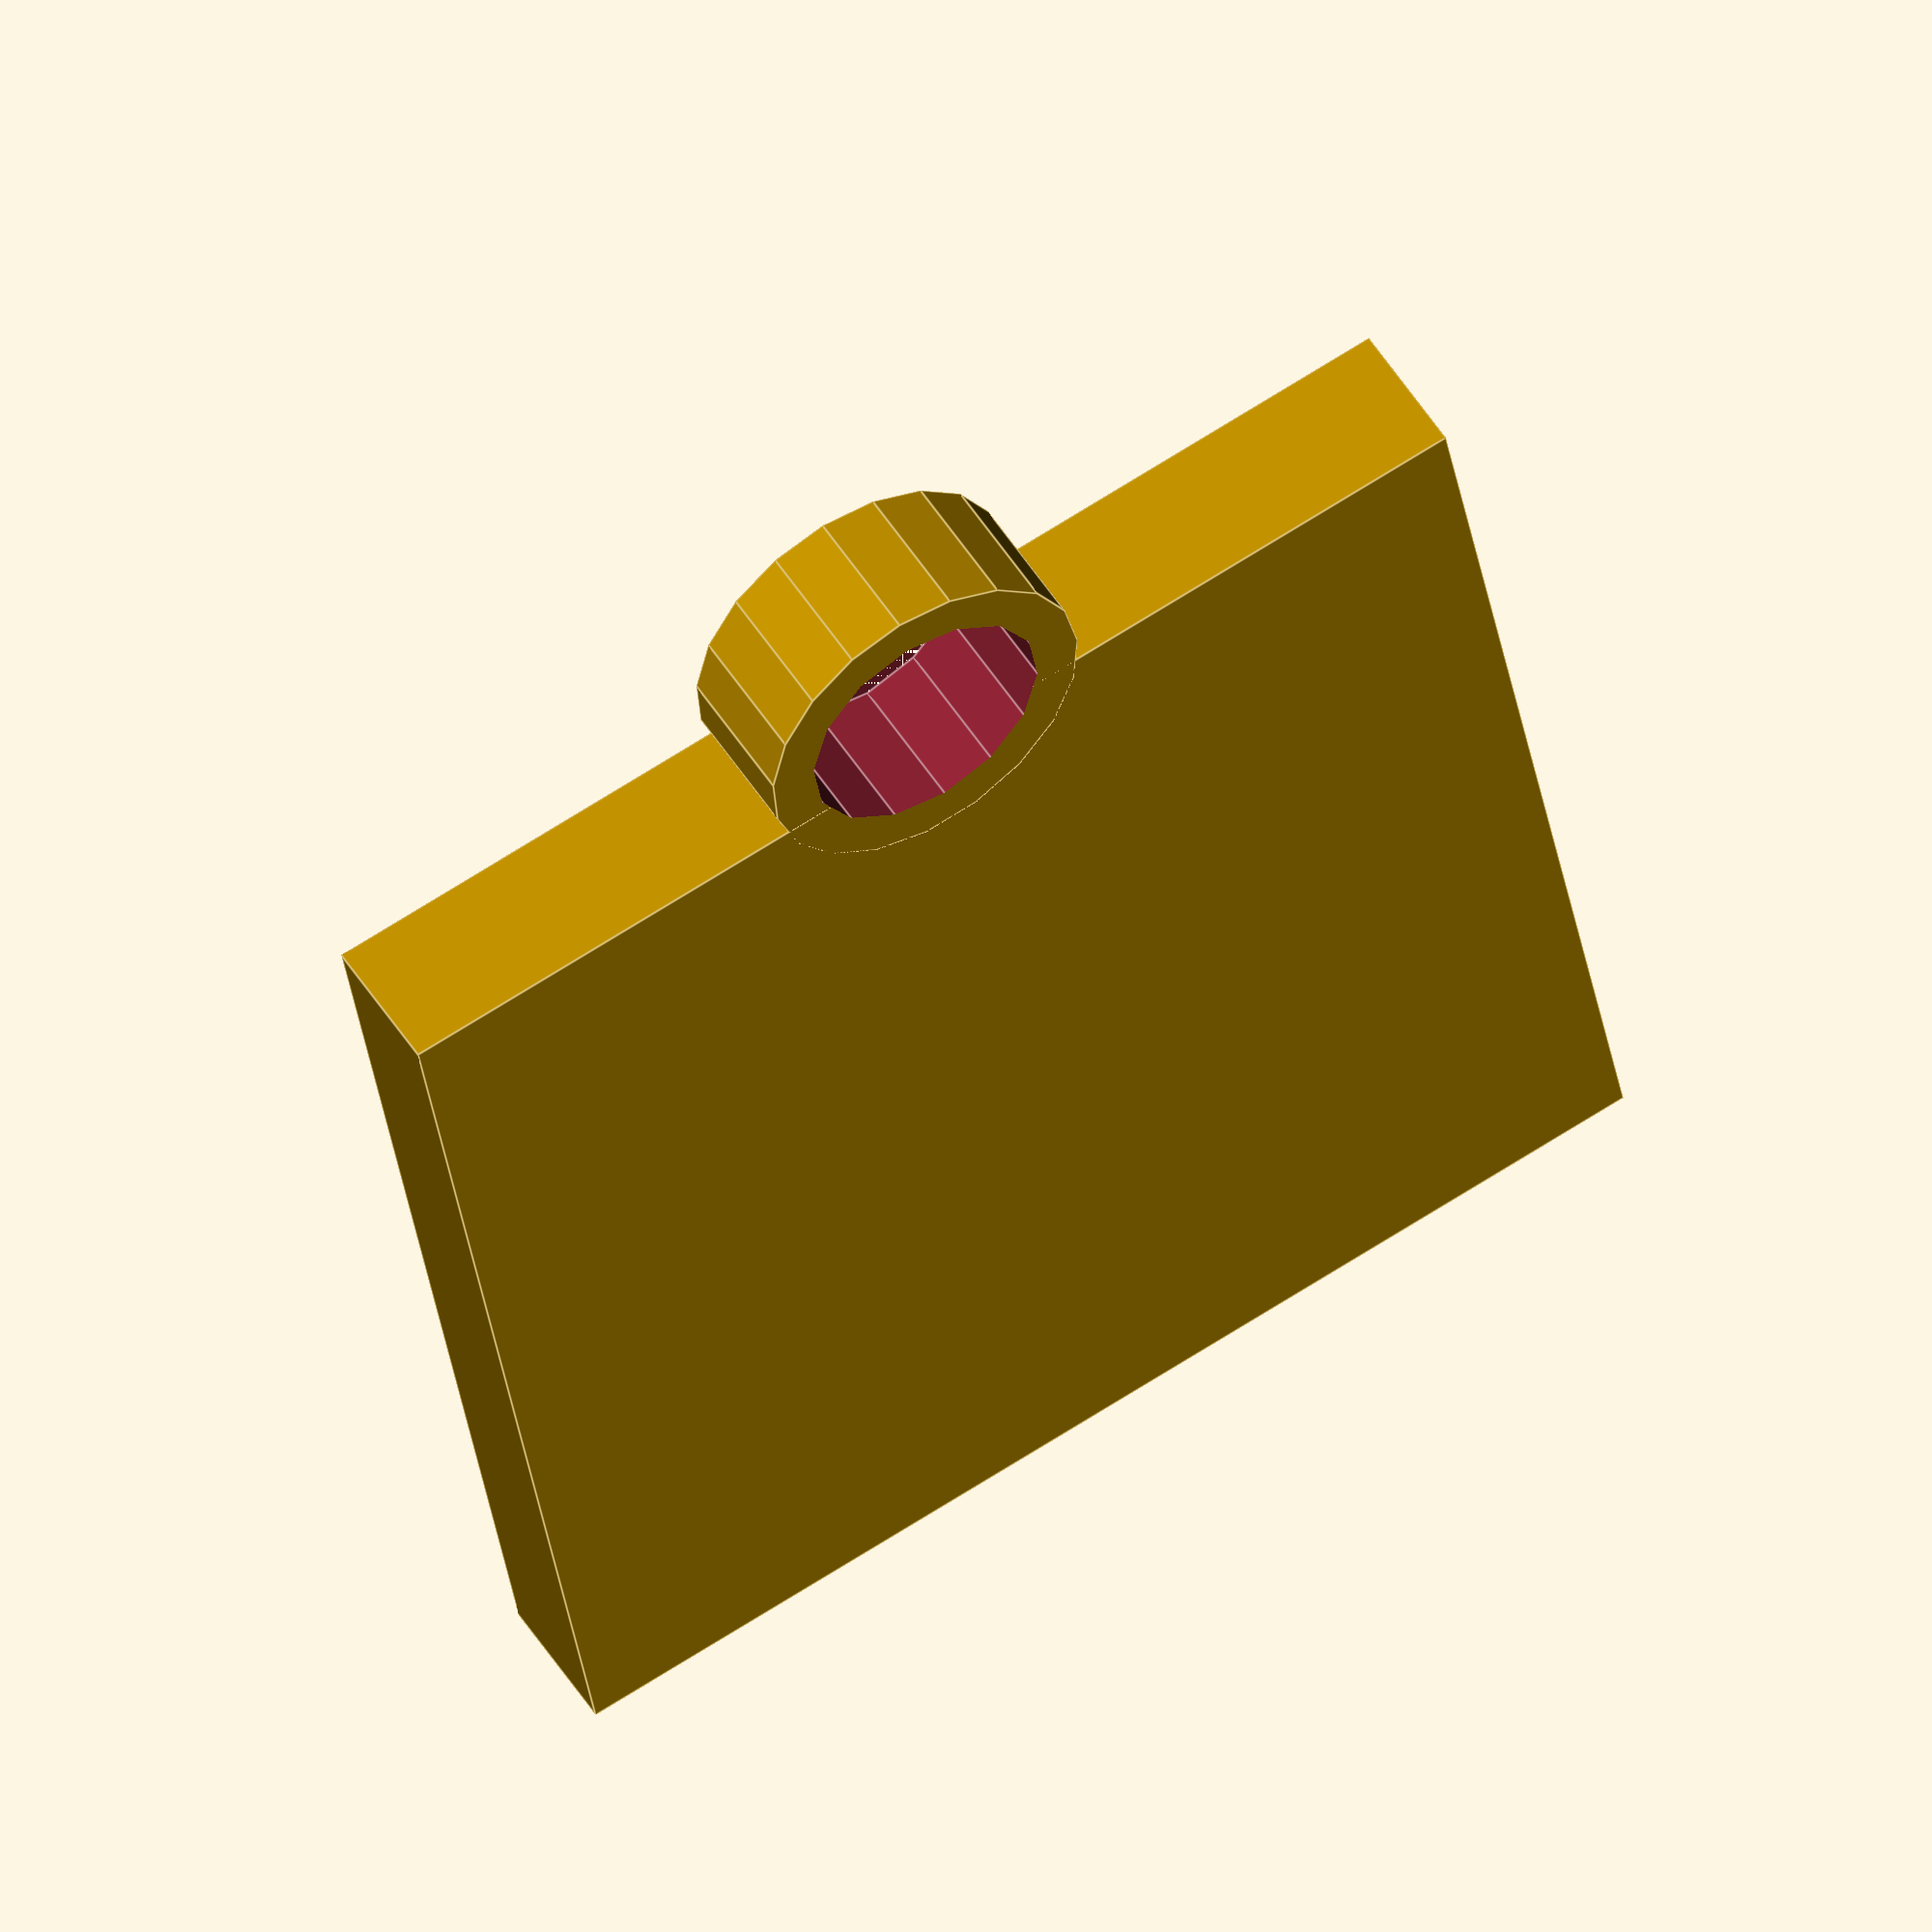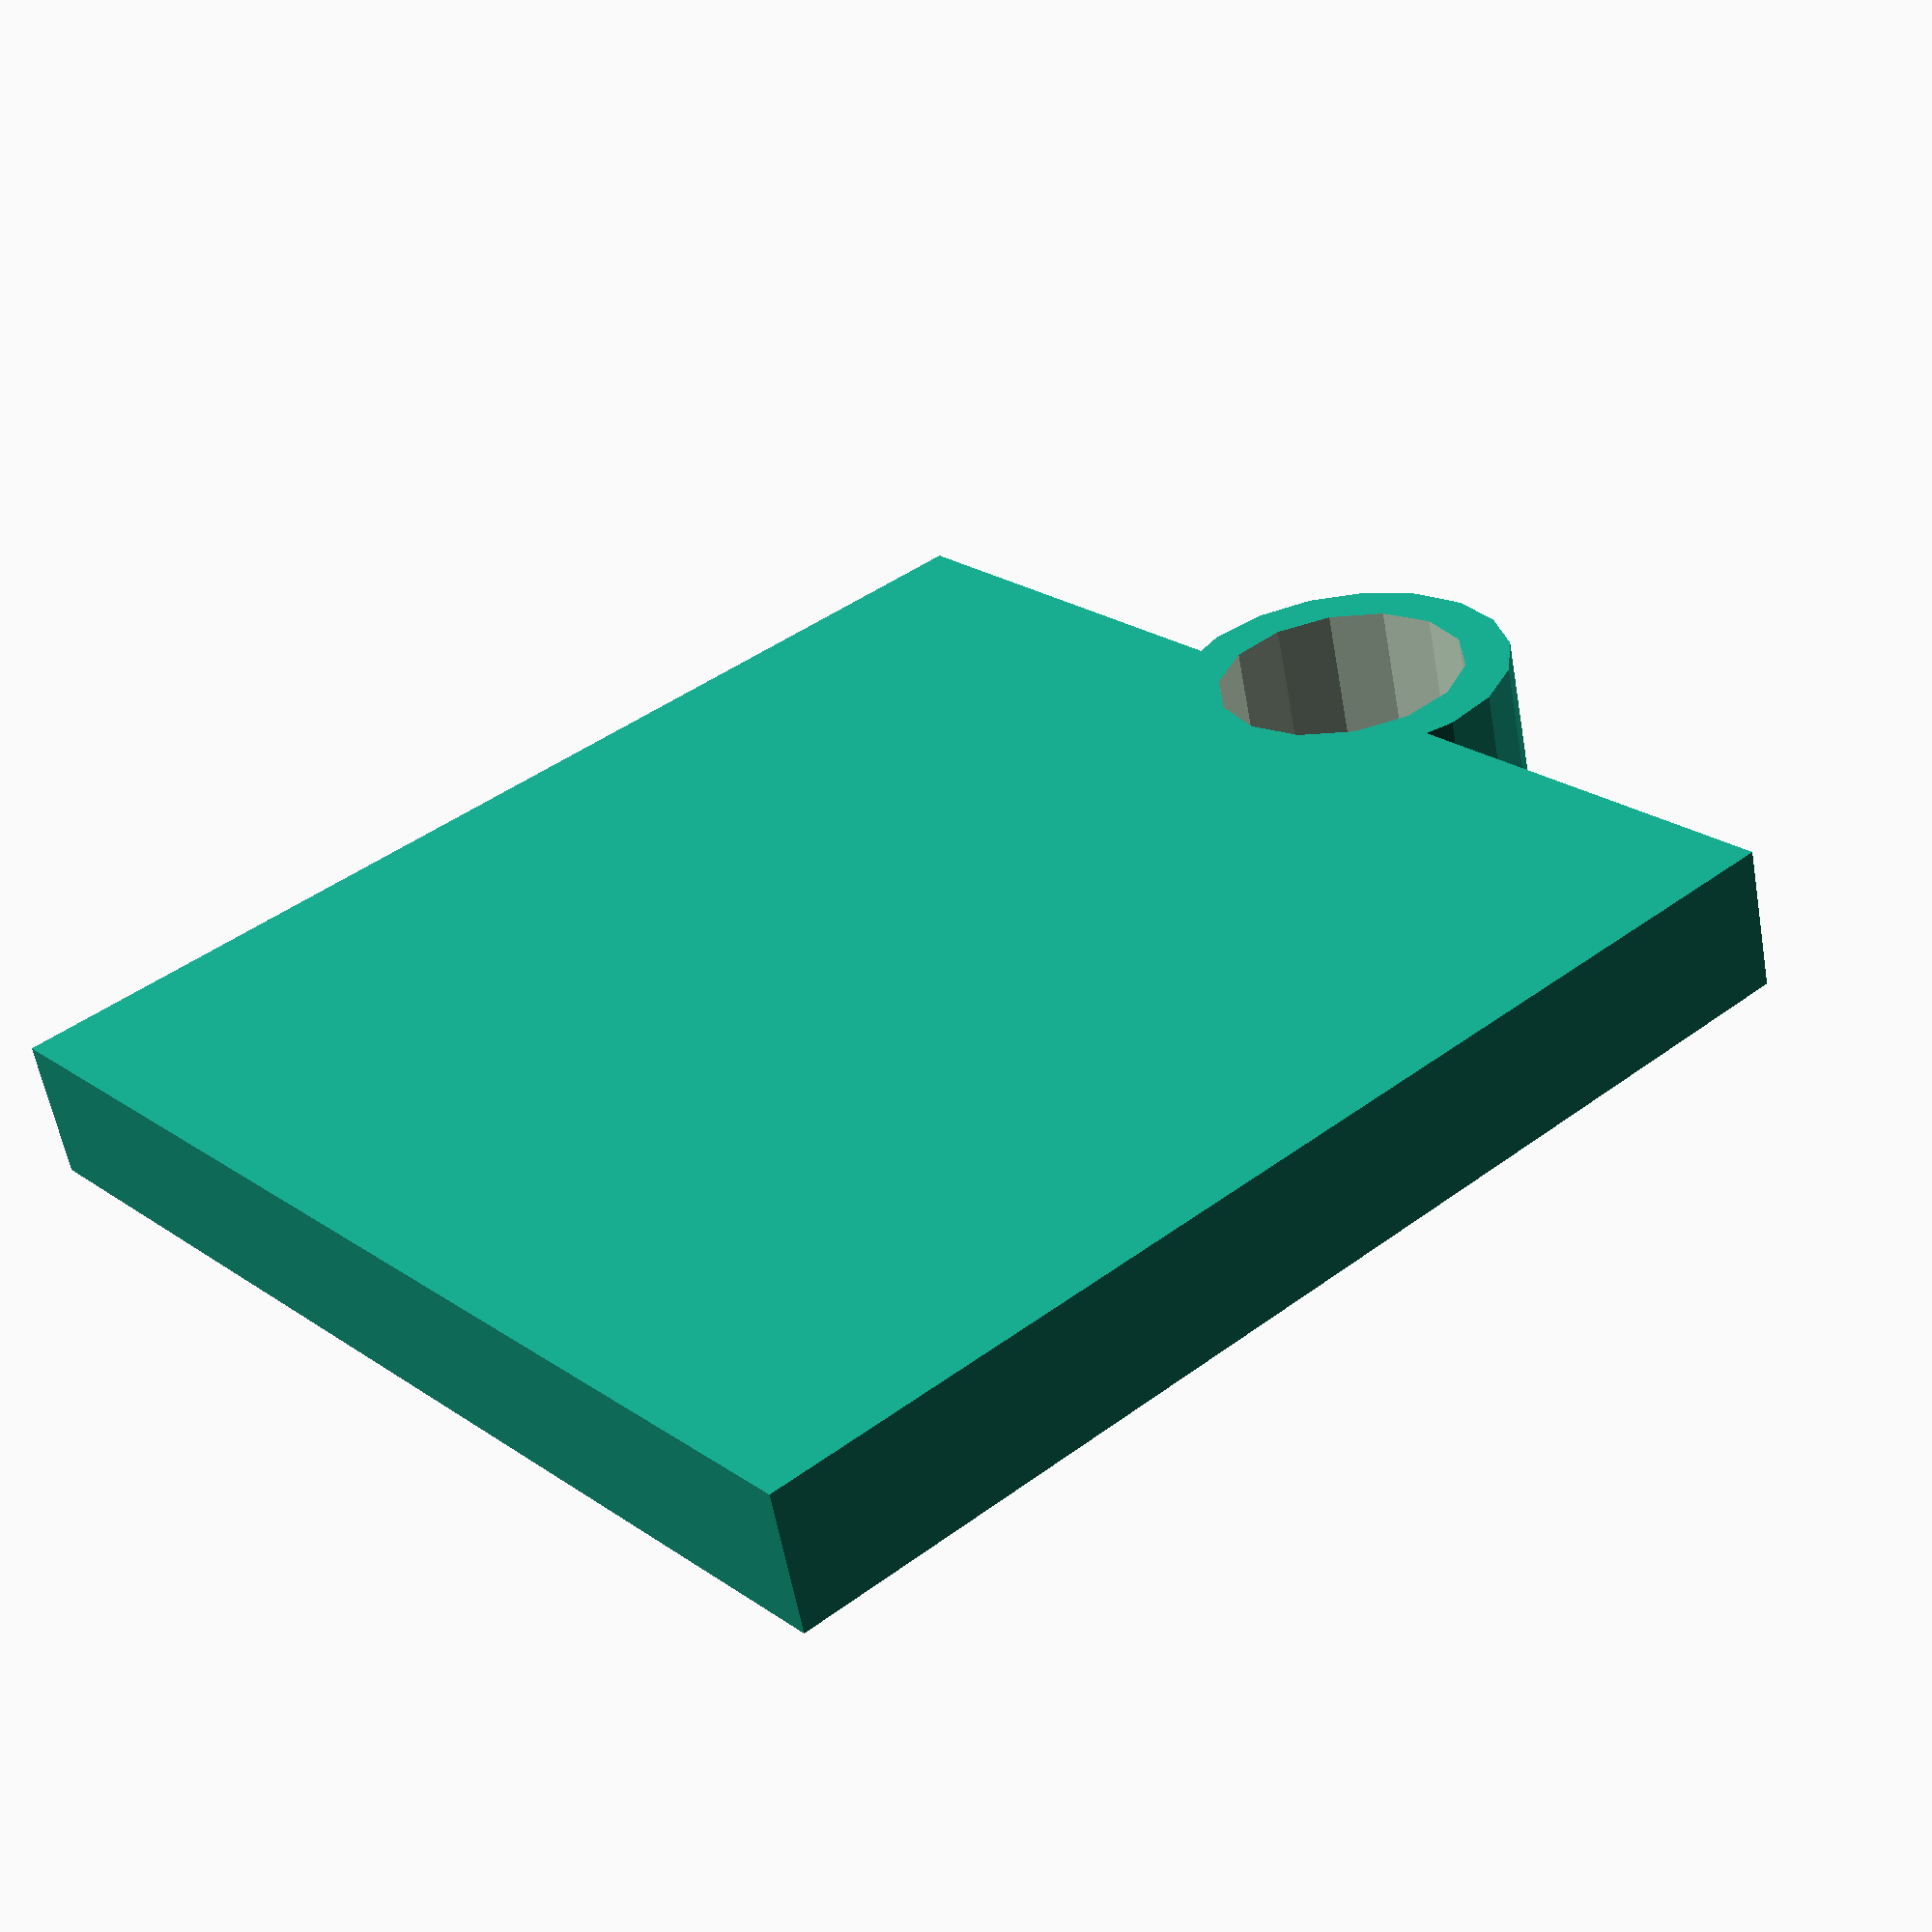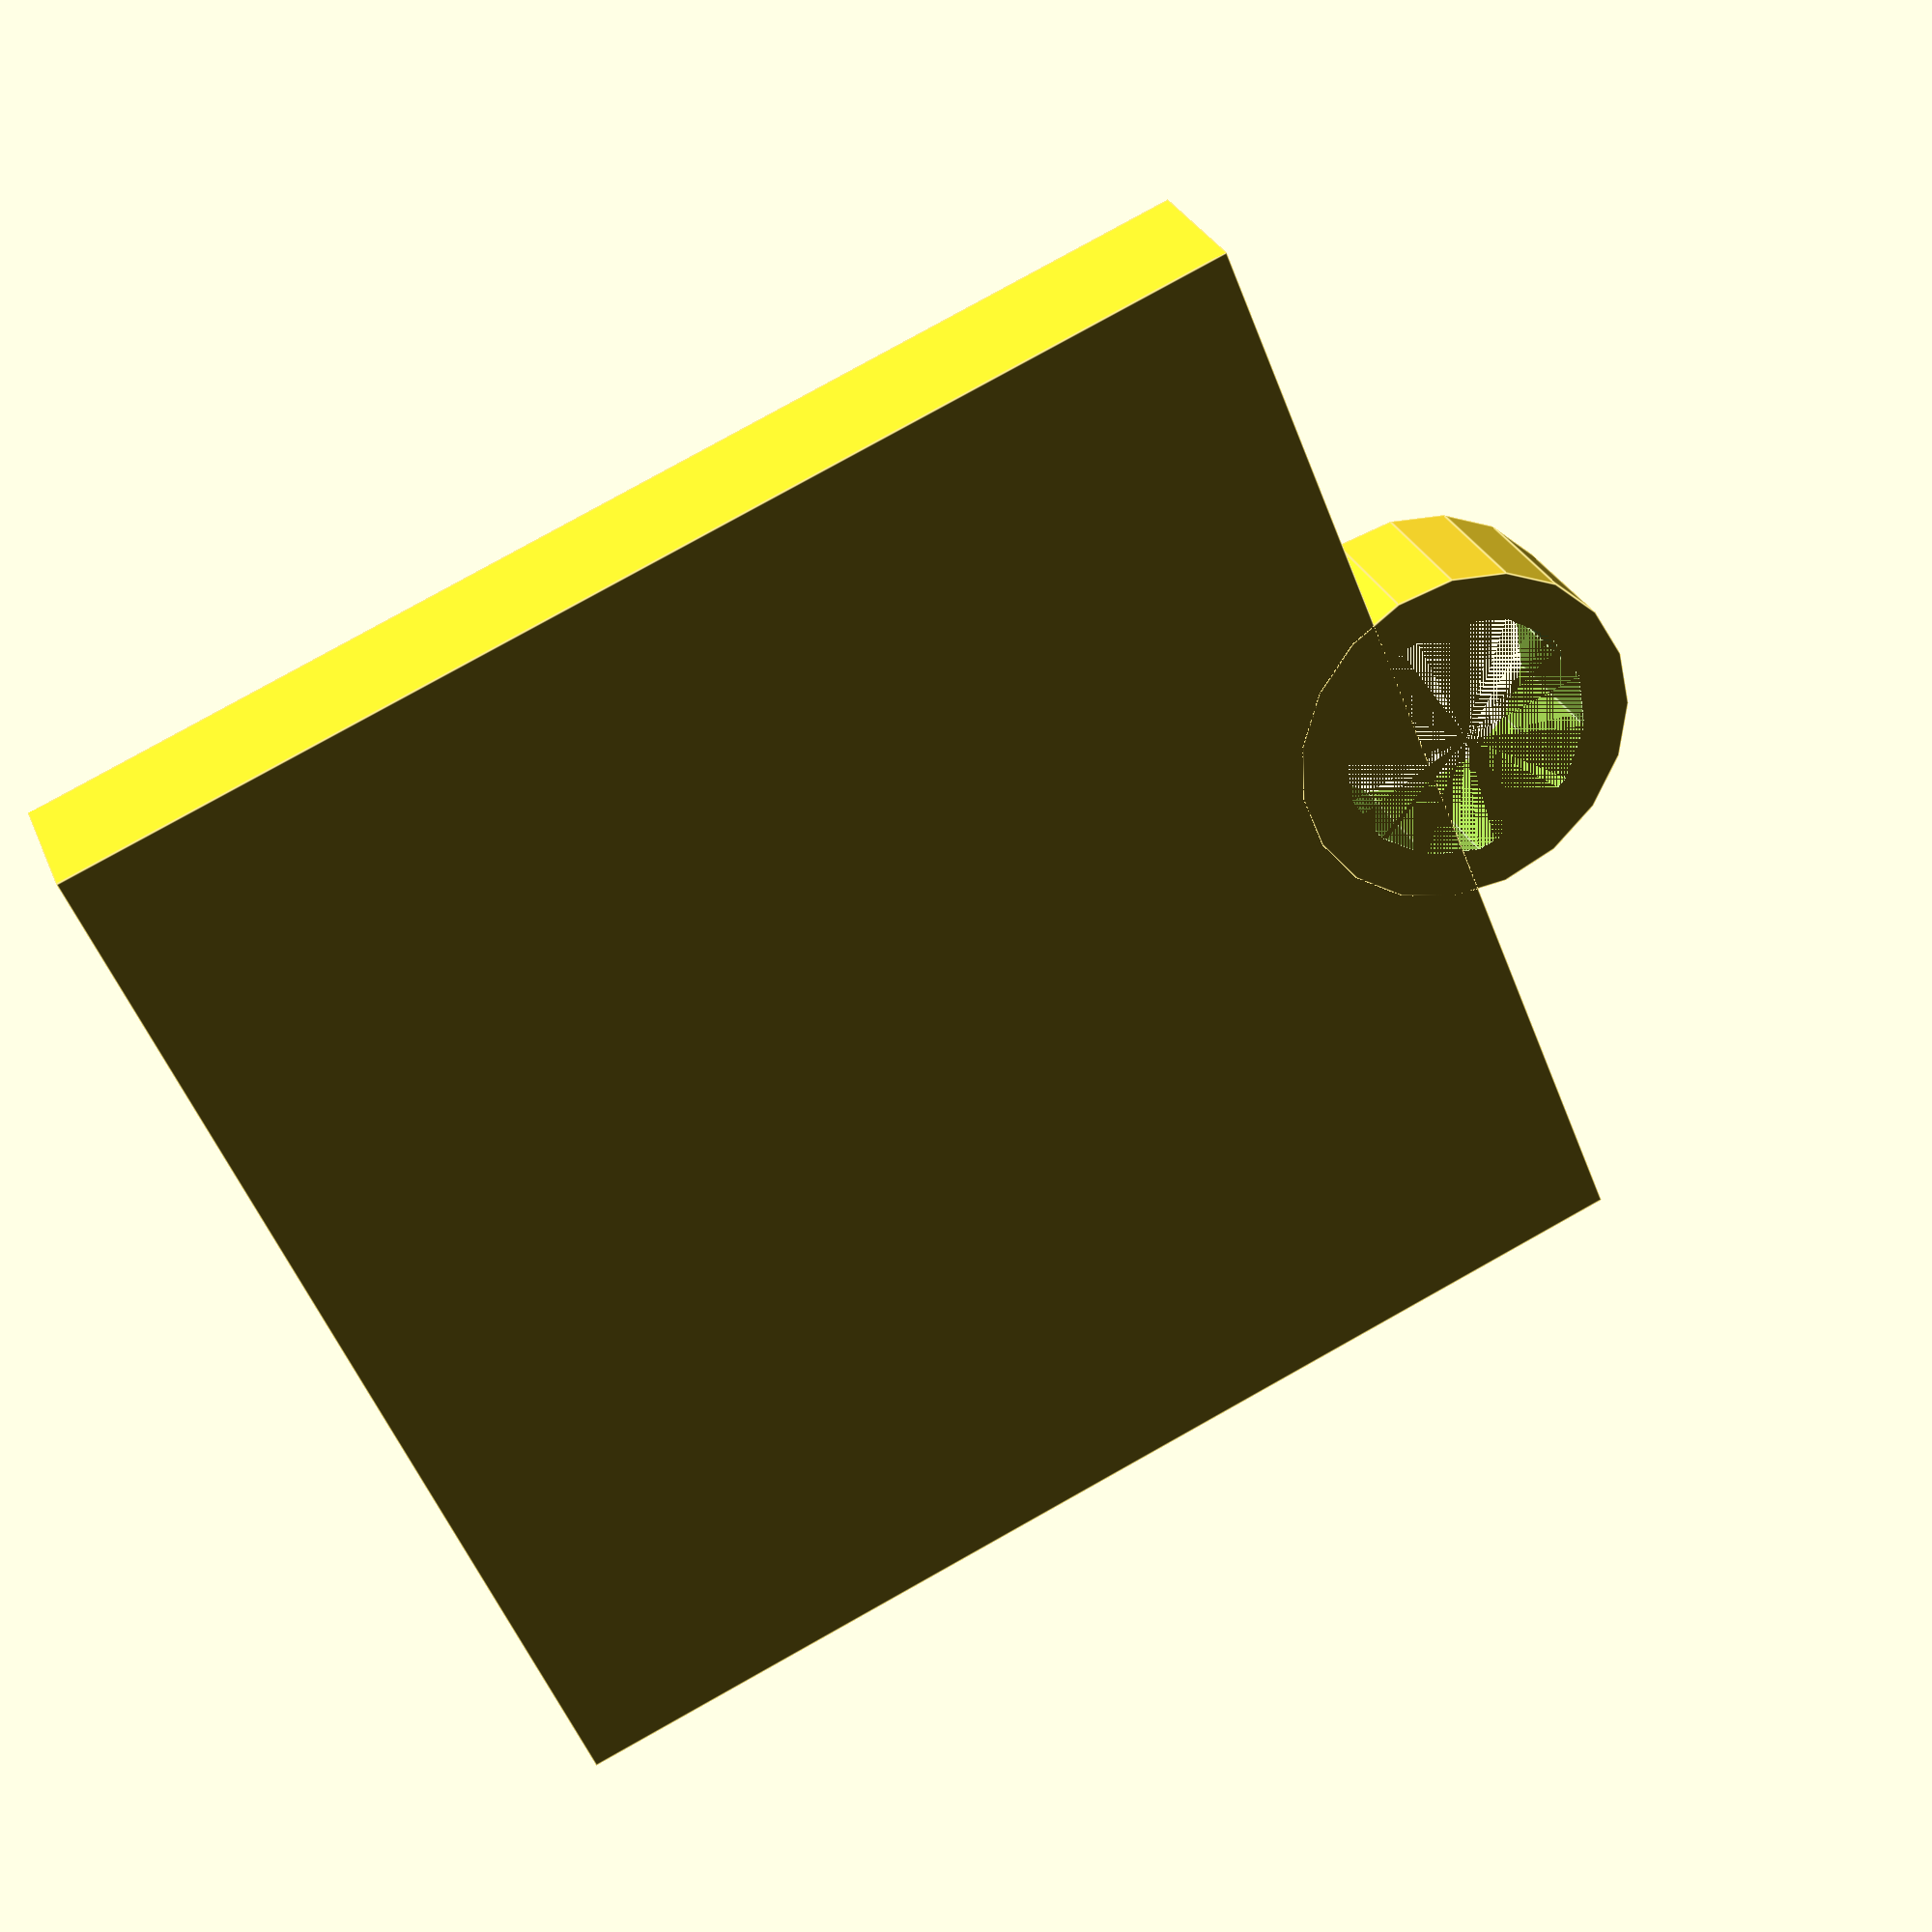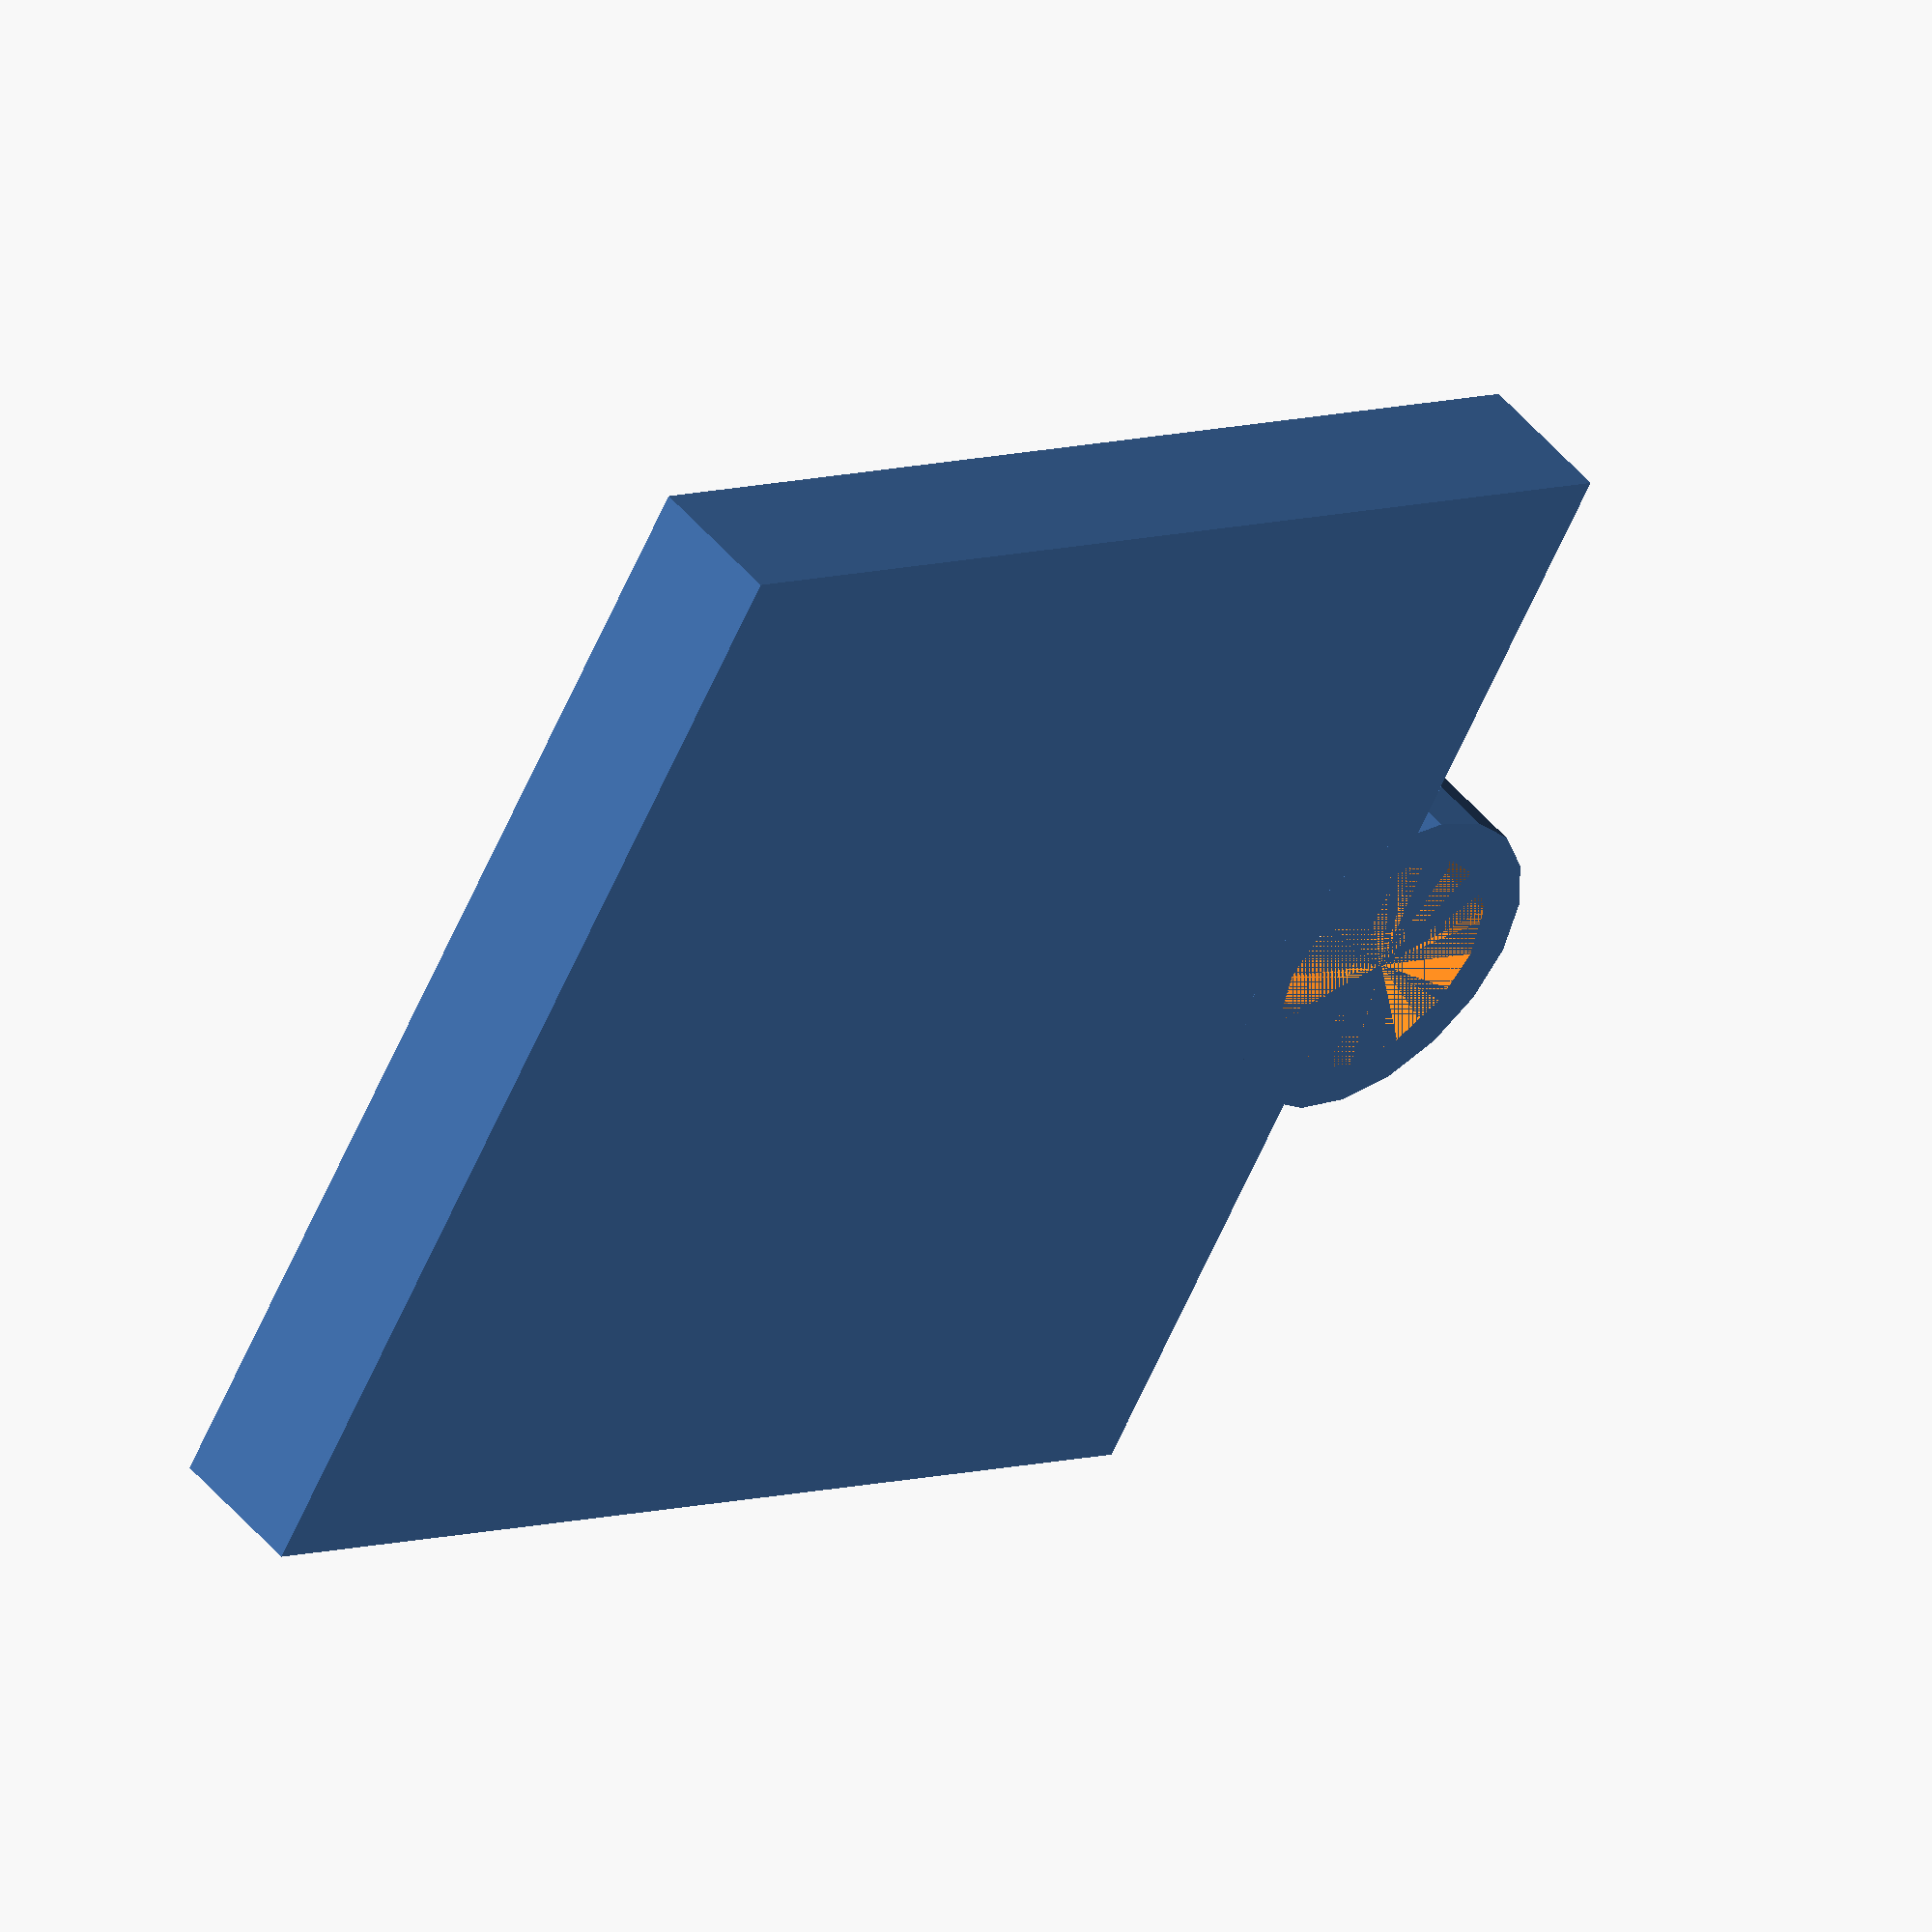
<openscad>
include <MCAD/motors.scad>;

difference(){
union(){
translate([0,0,2.5])
cube([41,41,5],center=true);
translate([22,0,0])
cylinder(r=6,h=5);
}
translate([0,0,0])
linear_extrude(height=10){
stepper_motor_mount(17,0,false,0.5);
}    

translate([22,0,0])    
cylinder(h=20,r=4.4);
}
</openscad>
<views>
elev=128.3 azim=80.2 roll=211.2 proj=o view=edges
elev=239.1 azim=139.5 roll=169.8 proj=p view=solid
elev=150.8 azim=22.3 roll=19.4 proj=p view=edges
elev=310.4 azim=150.0 roll=141.8 proj=o view=wireframe
</views>
